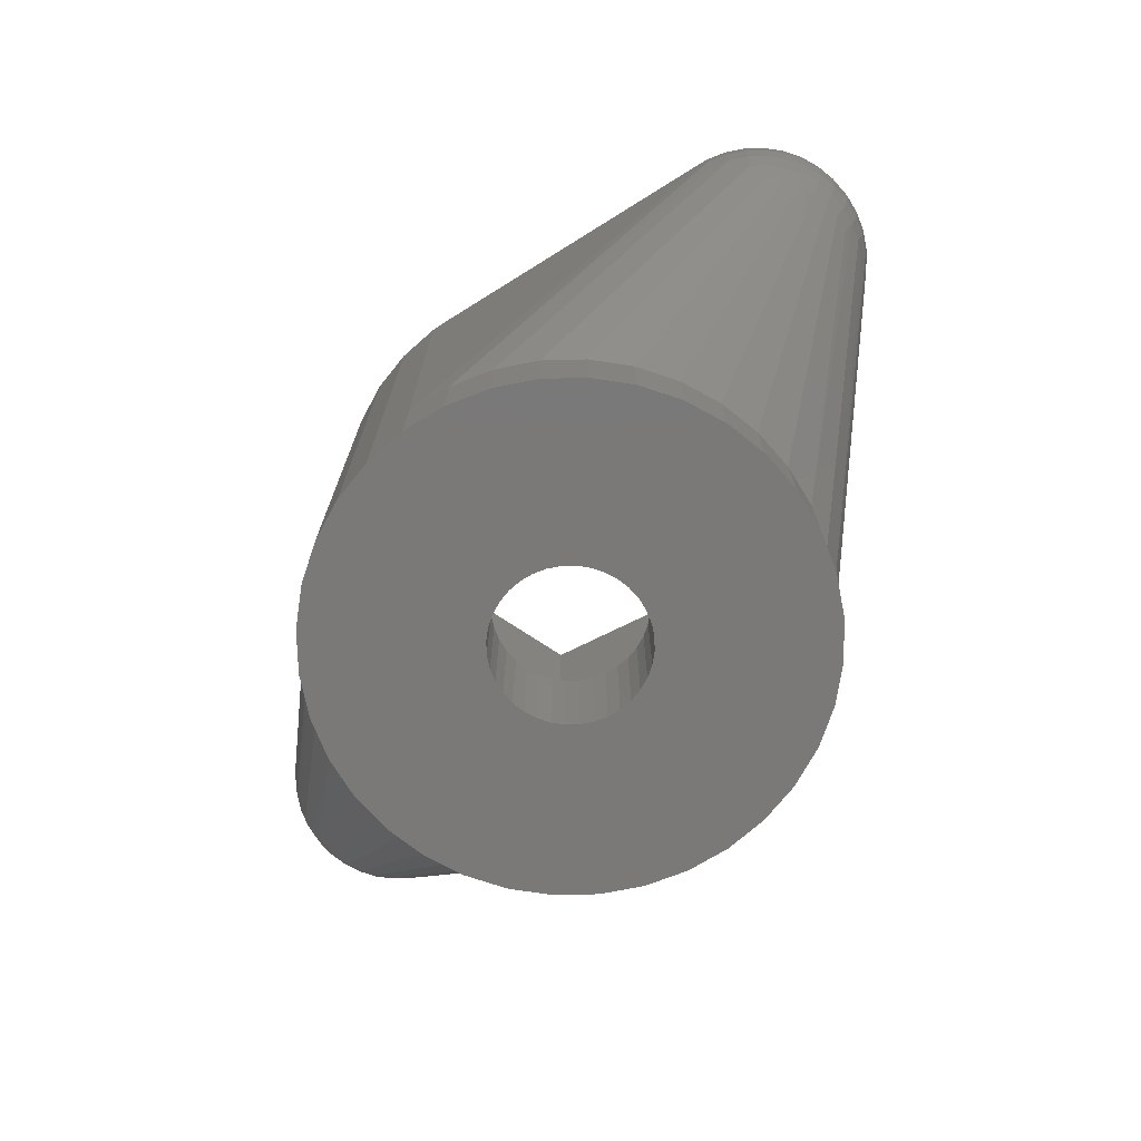
<metadata>
{"format":"stl","ext":"stl","renderer":"f3d","projection":"perspective","resolution":1024,"background":"white","views":[{"elev":-72.5,"azim":-123.6,"up":"+Z"}]}
</metadata>
<code>
# stl→obj: 409 verts, 818 faces
v -11.99 0 -2.261
v -11.99 0 -1.739
v -11.94 0.519 -1.739
v -11.94 -0.519 -2.261
v -11.94 0.519 -2.261
v -11.85 0.5032 -2.776
v -11.9 0 -2.776
v -11.85 -0.5032 -2.776
v -11.94 -0.519 -1.739
v -11.85 -0.5032 -1.224
v -11.9 0 -1.224
v -11.85 0.5032 -1.224
v -11.72 -0.9911 -2.776
v -11.81 -1.022 -2.261
v -11.81 -1.022 -1.739
v -11.72 -0.9911 -1.224
v -11.81 1.022 -1.739
v -11.81 1.022 -2.261
v -11.72 0.9911 -2.776
v -11.72 0.9911 -1.224
v -11.72 0 -3.268
v -11.72 0 -0.7321
v -11.68 -0.4721 -3.268
v -11.68 -0.4721 -0.7321
v -11.68 0.4721 -3.268
v -11.68 0.4721 -0.7321
v -11.59 -1.494 -2.261
v -11.59 -1.494 -1.739
v -11.59 1.494 -2.261
v -11.59 1.494 -1.739
v -11.55 -0.9299 -3.268
v -11.35 -1.359 -3.268
v -11.51 -1.449 -2.776
v -11.51 -1.449 -1.224
v -11.55 -0.9299 -0.7321
v -11.35 -1.359 -0.7321
v -11.51 1.449 -2.776
v -11.55 0.9299 -3.268
v -11.35 1.359 -3.268
v -11.55 0.9299 -0.7321
v -11.35 1.359 -0.7321
v -11.51 1.449 -1.224
v -11.46 0 -3.721
v -11.46 0 -0.2793
v -11.42 -0.4267 -3.721
v -11.42 -0.4267 -0.2793
v -11.42 0.4267 -3.721
v -11.42 0.4267 -0.2793
v -11.29 -1.921 -2.261
v -11.29 -1.921 -1.739
v -11.29 1.921 -1.739
v -11.29 1.921 -2.261
v -11.31 -0.8405 -3.721
v -11.31 -0.8405 -0.2793
v -11.31 0.8405 -3.721
v -11.31 0.8405 -0.2793
v -11.08 -1.748 -3.268
v -11.22 -1.863 -2.776
v -11.22 -1.863 -1.224
v -11.08 -1.748 -0.7321
v -11.22 1.863 -2.776
v -11.08 1.748 -3.268
v -11.08 1.748 -0.7321
v -11.22 1.863 -1.224
v -6.401 1.129 -10
v -6.5 0 -10
v -6.401 -1.129 -10
v -11.26 -0.3992 -0.09
v -11.3 0 -0.09
v -6.108 -2.223 -10
v -6.108 2.223 -10
v -11.26 0.3992 -0.09
v -11.13 -1.229 -3.721
v -5.629 -3.25 -10
v -11.13 -1.229 -0.2793
v -11.13 1.229 -3.721
v -5.629 3.25 -10
v -11.13 1.229 -0.2793
v -11.16 -0.7862 -0.09
v -10.99 -1.149 -0.09
v -11.16 0.7862 -0.09
v -5.499 -4.501 -0.09
v -10.92 -2.289 -2.261
v -10.92 -2.289 -1.739
v -10.92 2.289 -2.261
v -10.86 2.22 -1.224
v -10.92 2.289 -1.739
v -10.15 -1.991 -0.09
v -10.75 -2.083 -3.268
v -10.86 -2.22 -2.776
v -10.86 -2.22 -1.224
v -10.75 -2.083 -0.7321
v -10.86 2.22 -2.776
v -10.75 2.083 -3.268
v -10.75 2.083 -0.7321
v -10.99 1.149 -0.09
v -10.88 -1.58 -0.2793
v -10.76 -1.478 -0.09
v -10.88 1.58 -0.2793
v -4.979 -4.178 -10
v -4.178 -4.979 -10
v -4.979 4.178 -10
v -10.76 1.478 -0.09
v -10.45 -2.51 -2.776
v -10.49 -2.588 -2.261
v -10.49 -2.588 -1.739
v -10.45 -2.51 -1.224
v -10.49 2.588 -1.739
v -10.49 2.588 -2.261
v -10.45 2.51 -2.776
v -10.45 2.51 -1.224
v -10.58 -1.883 -0.2793
v -10.48 -1.761 -0.09
v -10.58 1.883 -0.2793
v -3.25 -5.629 -10
v -3.25 5.629 -10
v -4.178 4.979 -10
v -10.48 1.761 -0.09
v -10.36 -2.355 -0.7321
v -10.23 -2.128 -0.2793
v -10.23 2.128 -0.2793
v -10.36 2.355 -0.7321
v -10.02 -2.808 -2.261
v -10.02 -2.808 -1.739
v -10.02 2.808 -1.739
v -10.02 2.808 -2.261
v -9.991 2.723 -1.224
v -10.15 1.991 -0.09
v -2.627 -5.937 -0.09
v -4.124 -5.227 -0.09
v -3.78 -5.4 -0.09
v -4.124 5.227 -0.09
v -3.78 5.4 -0.09
v -5.499 4.501 -0.09
v -2.223 -6.108 -10
v -2.223 -6.108 -0.09
v -2.223 6.108 -10
v -2.795 5.859 -0.09
v -2.627 5.937 -0.09
v -3.746 5.415 -0.09
v -6.5 0 -12
v -6.401 1.129 -12
v -6.401 -1.129 -12
v -1.129 -6.401 -12
v -6.108 -2.223 -12
v -6.108 2.223 -12
v -5.629 -3.25 -12
v -5.629 3.25 -12
v -4.979 -4.178 -12
v -4.979 4.178 -12
v -3.897 -2.25 -0.09
v -3.897 2.25 -0.09
v -4.178 -4.979 -12
v -4.178 4.979 -12
v -3.25 -5.629 -12
v -3.25 5.629 -12
v -3.897 -2.25 -8.99
v 0 -4.5 -8.99
v -3.897 2.25 -8.99
v -2 0 -8.99
v -1.97 0.3473 -8.99
v -1.97 -0.3473 -8.99
v -1.879 0.684 -8.99
v -1.879 -0.684 -8.99
v -1.732 1 -8.99
v -1.732 -1 -8.99
v -1.532 -1.286 -8.99
v -1.286 -1.532 -8.99
v -1 -1.732 -8.99
v -0.684 -1.879 -8.99
v -0.3473 -1.97 -8.99
v 3.897 -2.25 -8.99
v 0 -2 -8.99
v 0 -4.5 -0.09
v -1.532 1.286 -8.99
v -1.286 1.532 -8.99
v -1 1.732 -8.99
v -0.684 1.879 -8.99
v -0.3473 1.97 -8.99
v 0 2 -8.99
v 0 4.5 -8.99
v -1.129 6.401 -0.09
v 0 4.5 -0.09
v 0 -6.5 -0.09
v -2.223 -6.108 -12
v -2.223 6.108 -12
v -1.732 1 -12
v -2 0 -12
v -1.97 -0.3473 -12
v -1.97 0.3473 -12
v -1.879 0.684 -12
v -2.223 6.108 -0.09
v -1.129 -6.401 -0.09
v -1.532 1.286 -12
v -1.286 1.532 -12
v -1.129 6.401 -12
v -1 1.732 -12
v -1.879 -0.684 -12
v -1.732 -1 -12
v -1.532 -1.286 -12
v -1.286 -1.532 -12
v -1 -1.732 -12
v -0.684 -1.879 -12
v -0.3473 -1.97 -12
v 0 -2 -12
v 0 -6.5 -12
v 0.3473 -1.97 -12
v 0.684 -1.879 -12
v 1 -1.732 -12
v 1.286 -1.532 -12
v 1.129 -6.401 -12
v 1.532 -1.286 -12
v 1.732 -1 -12
v 4.979 4.178 -12
v 2.223 -6.108 -12
v 3.25 -5.629 -12
v 4.178 -4.979 -12
v 4.979 -4.178 -12
v 5.629 3.25 -12
v 5.629 -3.25 -12
v 6.108 2.223 -12
v 6.108 -2.223 -12
v 6.401 1.129 -12
v 6.401 -1.129 -12
v 6.5 0 -12
v 0 6.5 -12
v -0.684 1.879 -12
v -0.3473 1.97 -12
v 1.129 6.401 -0.09
v 0 6.5 -0.09
v 0 2 -12
v 1.129 6.401 -12
v 1.129 -6.401 -0.09
v 2.223 -6.108 -0.09
v 3.897 -2.25 -0.09
v 0.3473 -1.97 -8.99
v 0.3473 1.97 -12
v 0.3473 1.97 -8.99
v 0.684 1.879 -8.99
v 1 1.732 -8.99
v 1.286 1.532 -8.99
v 1.532 1.286 -8.99
v 1.732 1 -8.99
v 3.897 2.25 -8.99
v 2.223 6.108 -0.09
v 2.627 5.937 -0.09
v 2.795 5.859 -0.09
v 3.746 5.415 -0.09
v 3.78 5.4 -0.09
v 3.897 2.25 -0.09
v 4.124 5.227 -0.09
v 0.684 -1.879 -8.99
v 0.684 1.879 -12
v 2.223 6.108 -12
v 1 -1.732 -8.99
v 1 1.732 -12
v 1.286 -1.532 -8.99
v 1.286 1.532 -12
v 3.25 5.629 -12
v 2.223 -6.108 -10
v 2.223 6.108 -10
v 1.532 -1.286 -8.99
v 1.532 1.286 -12
v 1.732 -1 -8.99
v 1.732 1 -12
v 1.879 -0.684 -8.99
v 1.879 -0.684 -12
v 1.879 0.684 -12
v 4.178 4.979 -12
v 1.879 0.684 -8.99
v 1.97 -0.3473 -8.99
v 1.97 -0.3473 -12
v 1.97 0.3473 -12
v 1.97 0.3473 -8.99
v 2 0 -8.99
v 2 0 -12
v 1.982 0.2091 -12
v 3.25 -5.629 -10
v 10.02 -2.808 -2.261
v 10.02 -2.808 -1.739
v 2.627 -5.937 -0.09
v 10.15 1.991 -0.09
v 10.02 2.808 -2.261
v 3.25 5.629 -10
v 10.02 2.808 -1.739
v 3.78 -5.4 -0.09
v 4.124 -5.227 -0.09
v 5.499 -4.501 -0.09
v 10.49 -2.588 -1.739
v 10.45 -2.51 -1.224
v 9.991 2.723 -1.224
v 4.178 -4.979 -10
v 10.86 -2.22 -2.776
v 10.45 -2.51 -2.776
v 10.49 -2.588 -2.261
v 4.178 4.979 -10
v 10.49 2.588 -2.261
v 10.45 2.51 -2.776
v 10.86 2.22 -2.776
v 10.45 2.51 -1.224
v 5.499 4.501 -0.09
v 10.23 -2.128 -0.2793
v 10.36 -2.355 -0.7321
v 10.23 2.128 -0.2793
v 10.36 2.355 -0.7321
v 4.979 -4.178 -10
v 10.75 -2.083 -3.268
v 4.979 4.178 -10
v 10.75 2.083 -3.268
v 11.08 1.748 -3.268
v 5.629 -3.25 -10
v 11.08 -1.748 -3.268
v 5.629 3.25 -10
v 10.15 -1.991 -0.09
v 11.3 0 -0.09
v 10.48 1.761 -0.09
v 10.76 1.478 -0.09
v 10.99 1.149 -0.09
v 11.16 0.7862 -0.09
v 11.26 0.3992 -0.09
v 6.108 -2.223 -10
v 11.31 -0.8405 -3.721
v 11.13 -1.229 -3.721
v 11.35 -1.359 -3.268
v 6.108 2.223 -10
v 11.35 1.359 -3.268
v 11.13 1.229 -3.721
v 11.31 0.8405 -3.721
v 6.401 -1.129 -10
v 11.42 -0.4267 -3.721
v 6.401 1.129 -10
v 11.42 0.4267 -3.721
v 6.5 0 -10
v 11.46 0 -3.721
v 10.49 2.588 -1.739
v 10.48 -1.761 -0.09
v 10.76 -1.478 -0.09
v 10.99 -1.149 -0.09
v 11.16 -0.7862 -0.09
v 11.26 -0.3992 -0.09
v 10.58 1.883 -0.2793
v 10.75 -2.083 -0.7321
v 10.58 -1.883 -0.2793
v 10.75 2.083 -0.7321
v 10.92 -2.289 -2.261
v 10.92 -2.289 -1.739
v 10.86 -2.22 -1.224
v 10.92 2.289 -2.261
v 10.86 2.22 -1.224
v 10.92 2.289 -1.739
v 10.88 1.58 -0.2793
v 11.08 -1.748 -0.7321
v 10.88 -1.58 -0.2793
v 11.22 -1.863 -2.776
v 11.22 1.863 -2.776
v 11.08 1.748 -0.7321
v 11.22 1.863 -1.224
v 11.13 1.229 -0.2793
v 11.29 -1.921 -1.739
v 11.22 -1.863 -1.224
v 11.13 -1.229 -0.2793
v 11.29 -1.921 -2.261
v 11.29 1.921 -2.261
v 11.29 1.921 -1.739
v 11.31 0.8405 -0.2793
v 11.51 -1.449 -2.776
v 11.51 -1.449 -1.224
v 11.35 -1.359 -0.7321
v 11.51 1.449 -2.776
v 11.35 1.359 -0.7321
v 11.51 1.449 -1.224
v 11.31 -0.8405 -0.2793
v 11.42 0.4267 -0.2793
v 11.42 -0.4267 -0.2793
v 11.59 -1.494 -2.261
v 11.59 -1.494 -1.739
v 11.59 1.494 -1.739
v 11.59 1.494 -2.261
v 11.46 0 -0.2793
v 11.55 -0.9299 -3.268
v 11.55 -0.9299 -0.7321
v 11.55 0.9299 -3.268
v 11.55 0.9299 -0.7321
v 11.72 -0.9911 -2.776
v 11.72 -0.9911 -1.224
v 11.72 0.9911 -2.776
v 11.72 0.9911 -1.224
v 11.68 -0.4721 -3.268
v 11.68 -0.4721 -0.7321
v 11.68 0.4721 -3.268
v 11.68 0.4721 -0.7321
v 11.72 0 -3.268
v 11.72 0 -0.7321
v 11.81 -1.022 -2.261
v 11.81 -1.022 -1.739
v 11.81 1.022 -2.261
v 11.81 1.022 -1.739
v 11.85 -0.5032 -2.776
v 11.85 -0.5032 -1.224
v 11.85 0.5032 -2.776
v 11.85 0.5032 -1.224
v 11.9 0 -2.776
v 11.9 0 -1.224
v 11.94 -0.519 -2.261
v 11.94 -0.519 -1.739
v 11.94 0.519 -2.261
v 11.94 0.519 -1.739
v 11.99 0 -2.261
v 11.99 0 -1.739
f 1 2 3
f 1 4 2
f 1 5 6
f 1 3 5
f 1 7 8
f 1 8 4
f 1 6 7
f 2 4 9
f 2 9 10
f 2 11 12
f 2 10 11
f 2 12 3
f 4 8 13
f 4 14 15
f 4 15 9
f 4 13 14
f 9 15 16
f 9 16 10
f 5 3 17
f 5 18 19
f 5 17 18
f 5 19 6
f 3 12 20
f 3 20 17
f 7 6 21
f 7 21 8
f 11 10 22
f 11 22 12
f 8 21 23
f 8 23 13
f 10 16 24
f 10 24 22
f 6 19 25
f 6 25 21
f 12 22 26
f 12 26 20
f 14 13 27
f 14 27 28
f 14 28 15
f 15 28 16
f 18 17 29
f 18 29 19
f 17 20 30
f 17 30 29
f 13 23 31
f 13 31 32
f 13 33 27
f 13 32 33
f 16 28 34
f 16 35 24
f 16 34 36
f 16 36 35
f 19 29 37
f 19 38 25
f 19 37 39
f 19 39 38
f 20 26 40
f 20 40 41
f 20 42 30
f 20 41 42
f 21 25 43
f 21 43 23
f 22 24 44
f 22 44 26
f 23 43 45
f 23 45 31
f 24 35 46
f 24 46 44
f 25 38 47
f 25 47 43
f 26 44 48
f 26 48 40
f 27 33 49
f 27 49 28
f 28 49 50
f 28 50 34
f 29 30 51
f 29 52 37
f 29 51 52
f 30 42 51
f 31 45 53
f 31 53 32
f 35 36 54
f 35 54 46
f 38 39 55
f 38 55 47
f 40 48 56
f 40 56 41
f 33 32 57
f 33 58 49
f 33 57 58
f 34 50 59
f 34 59 60
f 34 60 36
f 37 52 61
f 37 61 62
f 37 62 39
f 42 41 63
f 42 64 51
f 42 63 64
f 43 47 65
f 43 66 67
f 43 67 45
f 43 65 66
f 44 46 68
f 44 69 48
f 44 68 69
f 45 67 70
f 45 70 53
f 46 54 68
f 47 55 71
f 47 71 65
f 48 69 72
f 48 72 56
f 32 53 73
f 32 73 74
f 32 74 57
f 36 75 54
f 36 60 75
f 39 76 55
f 39 62 77
f 39 77 76
f 41 56 78
f 41 78 63
f 53 70 74
f 53 74 73
f 54 79 68
f 54 75 80
f 54 80 79
f 55 76 77
f 55 77 71
f 56 72 81
f 56 81 78
f 69 68 82
f 69 82 72
f 49 58 83
f 49 83 84
f 49 84 50
f 50 84 59
f 52 51 85
f 52 85 61
f 51 64 86
f 51 87 85
f 51 86 87
f 68 79 88
f 68 88 82
f 72 82 81
f 58 57 89
f 58 90 83
f 58 89 90
f 59 84 91
f 59 91 92
f 59 92 60
f 61 85 93
f 61 93 94
f 61 94 62
f 64 63 95
f 64 95 86
f 79 80 88
f 81 96 78
f 81 82 96
f 75 60 97
f 75 97 98
f 75 98 80
f 78 96 99
f 78 99 63
f 57 74 100
f 57 100 101
f 57 101 89
f 60 92 97
f 62 94 102
f 62 102 77
f 63 99 95
f 80 98 88
f 96 103 99
f 96 82 103
f 83 90 104
f 83 105 84
f 83 104 105
f 84 105 106
f 84 106 107
f 84 107 91
f 85 87 108
f 85 109 110
f 85 108 109
f 85 110 93
f 87 86 111
f 87 111 108
f 97 92 112
f 97 112 113
f 97 113 98
f 99 103 114
f 99 114 95
f 90 89 101
f 90 101 115
f 90 115 104
f 91 107 92
f 93 110 116
f 93 117 94
f 93 116 117
f 86 95 111
f 98 113 88
f 103 118 114
f 103 82 118
f 92 107 119
f 92 119 120
f 92 120 112
f 94 117 102
f 95 114 121
f 95 122 111
f 95 121 122
f 112 120 88
f 112 88 113
f 114 118 121
f 105 104 115
f 105 123 106
f 105 115 123
f 106 123 124
f 106 124 107
f 109 108 125
f 109 126 116
f 109 125 126
f 109 116 110
f 108 111 127
f 108 127 125
f 118 128 121
f 118 82 128
f 107 124 129
f 107 130 119
f 107 131 130
f 107 129 131
f 111 122 132
f 111 132 133
f 111 133 127
f 119 82 120
f 119 130 82
f 122 121 134
f 122 134 132
f 120 82 88
f 121 128 134
f 128 82 130
f 128 130 131
f 128 131 134
f 123 115 135
f 123 135 136
f 123 136 124
f 124 136 129
f 126 125 137
f 126 137 116
f 125 127 138
f 125 138 139
f 125 139 137
f 127 133 140
f 127 140 138
f 141 66 142
f 141 143 67
f 141 67 66
f 141 142 144
f 141 144 143
f 66 65 142
f 143 145 70
f 143 70 67
f 143 144 145
f 142 65 71
f 142 146 144
f 142 71 146
f 145 147 74
f 145 74 70
f 145 144 147
f 146 71 77
f 146 148 144
f 146 77 148
f 147 149 100
f 147 100 74
f 147 144 149
f 148 77 102
f 148 150 144
f 148 102 150
f 134 151 152
f 134 152 132
f 134 131 151
f 149 153 101
f 149 101 100
f 149 144 153
f 150 102 154
f 150 154 144
f 102 117 154
f 153 155 115
f 153 115 101
f 153 144 155
f 154 117 156
f 154 156 144
f 117 116 156
f 132 152 133
f 157 151 158
f 157 159 152
f 157 152 151
f 157 160 161
f 157 162 160
f 157 161 163
f 157 164 162
f 157 163 165
f 157 166 164
f 157 165 159
f 157 167 166
f 157 168 167
f 157 169 168
f 157 170 169
f 157 171 170
f 157 158 172
f 157 173 171
f 157 172 173
f 151 131 174
f 151 174 158
f 159 165 175
f 159 175 176
f 159 176 177
f 159 177 178
f 159 178 179
f 159 179 180
f 159 180 181
f 159 181 152
f 152 140 133
f 152 138 140
f 152 139 138
f 152 182 139
f 152 181 183
f 152 183 182
f 131 129 184
f 131 184 174
f 155 185 135
f 155 135 115
f 155 144 185
f 156 116 186
f 156 186 187
f 156 188 189
f 156 189 144
f 156 190 188
f 156 191 190
f 156 187 191
f 116 137 186
f 139 192 137
f 139 182 192
f 129 136 184
f 185 144 135
f 135 144 193
f 135 193 136
f 136 193 184
f 186 137 182
f 186 194 187
f 186 195 194
f 186 196 197
f 186 182 196
f 186 197 195
f 137 192 182
f 188 160 162
f 188 162 189
f 188 190 160
f 160 190 161
f 189 162 164
f 189 198 144
f 189 164 198
f 190 191 161
f 161 191 163
f 198 164 166
f 198 199 144
f 198 166 199
f 191 187 163
f 163 187 165
f 199 166 167
f 199 200 144
f 199 167 200
f 187 194 165
f 165 194 175
f 200 167 168
f 200 201 144
f 200 168 201
f 194 195 175
f 175 195 176
f 201 168 169
f 201 202 144
f 201 169 202
f 195 197 176
f 176 197 177
f 144 202 203
f 144 203 204
f 144 204 205
f 144 206 184
f 144 184 193
f 144 205 207
f 144 207 208
f 144 208 209
f 144 209 210
f 144 211 206
f 144 210 212
f 144 212 213
f 144 213 214
f 144 215 211
f 144 216 215
f 144 217 216
f 144 218 217
f 144 214 219
f 144 220 218
f 144 219 221
f 144 222 220
f 144 221 223
f 144 224 222
f 144 223 225
f 144 225 224
f 196 182 226
f 196 227 197
f 196 228 227
f 196 226 228
f 182 183 229
f 182 230 226
f 182 229 230
f 202 169 170
f 202 170 203
f 197 227 177
f 177 227 178
f 203 170 204
f 170 171 204
f 227 228 178
f 178 228 179
f 204 171 173
f 204 173 205
f 228 231 179
f 228 226 232
f 228 232 231
f 179 231 180
f 206 211 233
f 206 233 184
f 184 233 234
f 184 234 174
f 158 174 172
f 174 234 235
f 174 235 172
f 205 173 236
f 205 236 207
f 173 172 236
f 231 237 180
f 231 232 237
f 180 238 181
f 180 237 238
f 181 238 239
f 181 239 240
f 181 240 241
f 181 241 242
f 181 242 243
f 181 243 172
f 181 172 244
f 181 244 183
f 183 245 229
f 183 246 245
f 183 247 246
f 183 248 247
f 183 249 248
f 183 244 250
f 183 250 251
f 183 251 249
f 226 230 232
f 230 229 232
f 207 236 252
f 207 252 208
f 236 172 252
f 238 237 253
f 238 253 239
f 237 232 254
f 237 254 253
f 208 252 255
f 208 255 209
f 252 172 255
f 253 256 239
f 253 254 256
f 239 256 240
f 209 255 257
f 209 257 210
f 255 172 257
f 256 258 241
f 256 241 240
f 256 254 259
f 256 259 258
f 211 215 260
f 211 260 234
f 211 234 233
f 232 229 245
f 232 261 254
f 232 245 261
f 210 257 262
f 210 262 212
f 257 172 262
f 258 263 241
f 258 259 263
f 241 263 242
f 212 262 264
f 212 264 213
f 262 172 264
f 263 265 242
f 263 259 265
f 242 265 243
f 213 264 266
f 213 267 214
f 213 266 267
f 264 172 266
f 265 268 243
f 265 259 269
f 265 269 268
f 243 268 270
f 243 270 172
f 267 266 271
f 267 272 214
f 267 271 272
f 266 172 271
f 268 273 270
f 268 269 273
f 270 273 274
f 270 274 172
f 272 271 275
f 272 276 214
f 272 275 276
f 271 172 275
f 273 277 274
f 273 269 277
f 274 277 275
f 274 275 172
f 277 276 275
f 277 269 214
f 277 214 276
f 215 216 278
f 215 278 260
f 260 278 279
f 260 279 280
f 260 280 234
f 234 281 282
f 234 280 281
f 234 282 235
f 254 261 259
f 261 245 283
f 261 284 259
f 261 283 284
f 245 246 285
f 245 285 283
f 281 286 287
f 281 287 288
f 281 288 282
f 281 280 289
f 281 290 286
f 281 289 290
f 246 247 285
f 247 248 291
f 247 291 285
f 216 217 292
f 216 292 278
f 278 292 293
f 278 294 295
f 278 295 279
f 278 293 294
f 259 284 269
f 284 296 269
f 284 283 297
f 284 298 299
f 284 297 298
f 284 299 296
f 248 249 291
f 286 290 287
f 249 251 300
f 249 300 291
f 172 235 244
f 235 250 244
f 235 282 250
f 250 301 251
f 250 282 301
f 287 302 288
f 287 303 302
f 287 290 303
f 251 301 304
f 251 304 305
f 251 305 300
f 217 218 292
f 292 218 306
f 292 306 307
f 292 307 293
f 269 296 214
f 296 308 214
f 296 309 310
f 296 299 309
f 296 310 308
f 218 220 311
f 218 311 306
f 306 311 312
f 306 312 307
f 214 308 219
f 308 313 219
f 308 310 313
f 288 314 315
f 288 302 314
f 288 316 282
f 288 317 316
f 288 318 317
f 288 319 318
f 288 320 319
f 288 315 320
f 301 282 304
f 220 222 311
f 311 222 321
f 311 321 322
f 311 323 324
f 311 322 323
f 311 324 312
f 219 313 221
f 313 325 221
f 313 310 326
f 313 327 328
f 313 328 325
f 313 326 327
f 222 224 329
f 222 329 321
f 321 329 330
f 321 330 322
f 221 325 223
f 325 331 223
f 325 328 332
f 325 332 331
f 224 225 329
f 329 225 333
f 329 333 334
f 329 334 330
f 223 331 333
f 223 333 225
f 331 332 334
f 331 334 333
f 291 300 335
f 291 335 285
f 279 295 280
f 280 295 289
f 283 285 335
f 283 335 297
f 314 302 336
f 314 336 337
f 314 337 338
f 314 338 339
f 314 339 340
f 314 340 315
f 282 316 341
f 282 341 304
f 302 303 342
f 302 343 336
f 302 342 343
f 304 341 344
f 304 344 305
f 303 290 342
f 305 344 300
f 294 293 345
f 294 345 295
f 290 289 346
f 290 347 342
f 290 346 347
f 298 297 348
f 298 348 299
f 300 344 349
f 300 349 350
f 300 350 335
f 336 343 337
f 316 317 351
f 316 351 341
f 295 345 289
f 289 345 346
f 297 335 350
f 297 350 348
f 343 342 352
f 343 353 337
f 343 352 353
f 341 351 344
f 307 312 354
f 307 354 293
f 342 347 352
f 309 299 355
f 309 355 310
f 344 351 356
f 344 356 357
f 344 357 349
f 337 353 338
f 317 318 358
f 317 358 351
f 293 354 345
f 347 346 359
f 347 360 352
f 347 359 360
f 299 348 355
f 349 357 350
f 353 352 361
f 353 361 338
f 351 358 356
f 345 354 362
f 345 362 346
f 346 362 359
f 348 350 363
f 348 363 355
f 350 357 364
f 350 364 363
f 338 361 339
f 318 319 365
f 318 365 358
f 312 324 366
f 312 366 354
f 352 360 367
f 352 368 361
f 352 367 368
f 310 355 369
f 310 369 326
f 356 358 370
f 356 370 371
f 356 371 357
f 323 322 324
f 361 372 339
f 361 368 372
f 327 326 328
f 358 365 370
f 339 372 340
f 319 320 373
f 319 373 365
f 354 366 362
f 360 359 367
f 355 363 369
f 357 371 364
f 340 372 374
f 340 374 315
f 320 315 373
f 362 366 375
f 362 375 359
f 359 375 376
f 359 376 367
f 363 364 377
f 363 378 369
f 363 377 378
f 364 371 377
f 315 374 379
f 315 379 373
f 322 330 380
f 322 380 324
f 372 368 381
f 372 381 374
f 328 326 382
f 328 382 332
f 365 373 383
f 365 383 370
f 324 380 384
f 324 384 366
f 368 367 385
f 368 385 381
f 326 369 386
f 326 386 382
f 370 383 387
f 370 387 371
f 330 334 388
f 330 388 380
f 374 381 389
f 374 389 379
f 332 382 390
f 332 390 334
f 373 379 391
f 373 391 383
f 334 390 392
f 334 392 388
f 379 389 393
f 379 393 391
f 366 384 375
f 367 376 385
f 369 378 386
f 371 387 377
f 380 388 384
f 381 385 389
f 382 386 390
f 383 391 387
f 375 384 394
f 375 394 395
f 375 395 376
f 376 395 385
f 378 377 396
f 378 396 386
f 377 387 397
f 377 397 396
f 388 392 398
f 388 398 384
f 389 385 399
f 389 399 393
f 390 386 400
f 390 400 392
f 391 393 401
f 391 401 387
f 392 400 402
f 392 402 398
f 393 399 403
f 393 403 401
f 384 398 404
f 384 404 394
f 385 395 405
f 385 405 399
f 386 396 406
f 386 406 400
f 387 401 407
f 387 407 397
f 394 404 405
f 394 405 395
f 396 397 407
f 396 407 406
f 398 402 408
f 398 408 404
f 399 405 409
f 399 409 403
f 400 406 408
f 400 408 402
f 401 403 409
f 401 409 407
f 404 408 405
f 405 408 409
f 406 407 408
f 407 409 408

</code>
